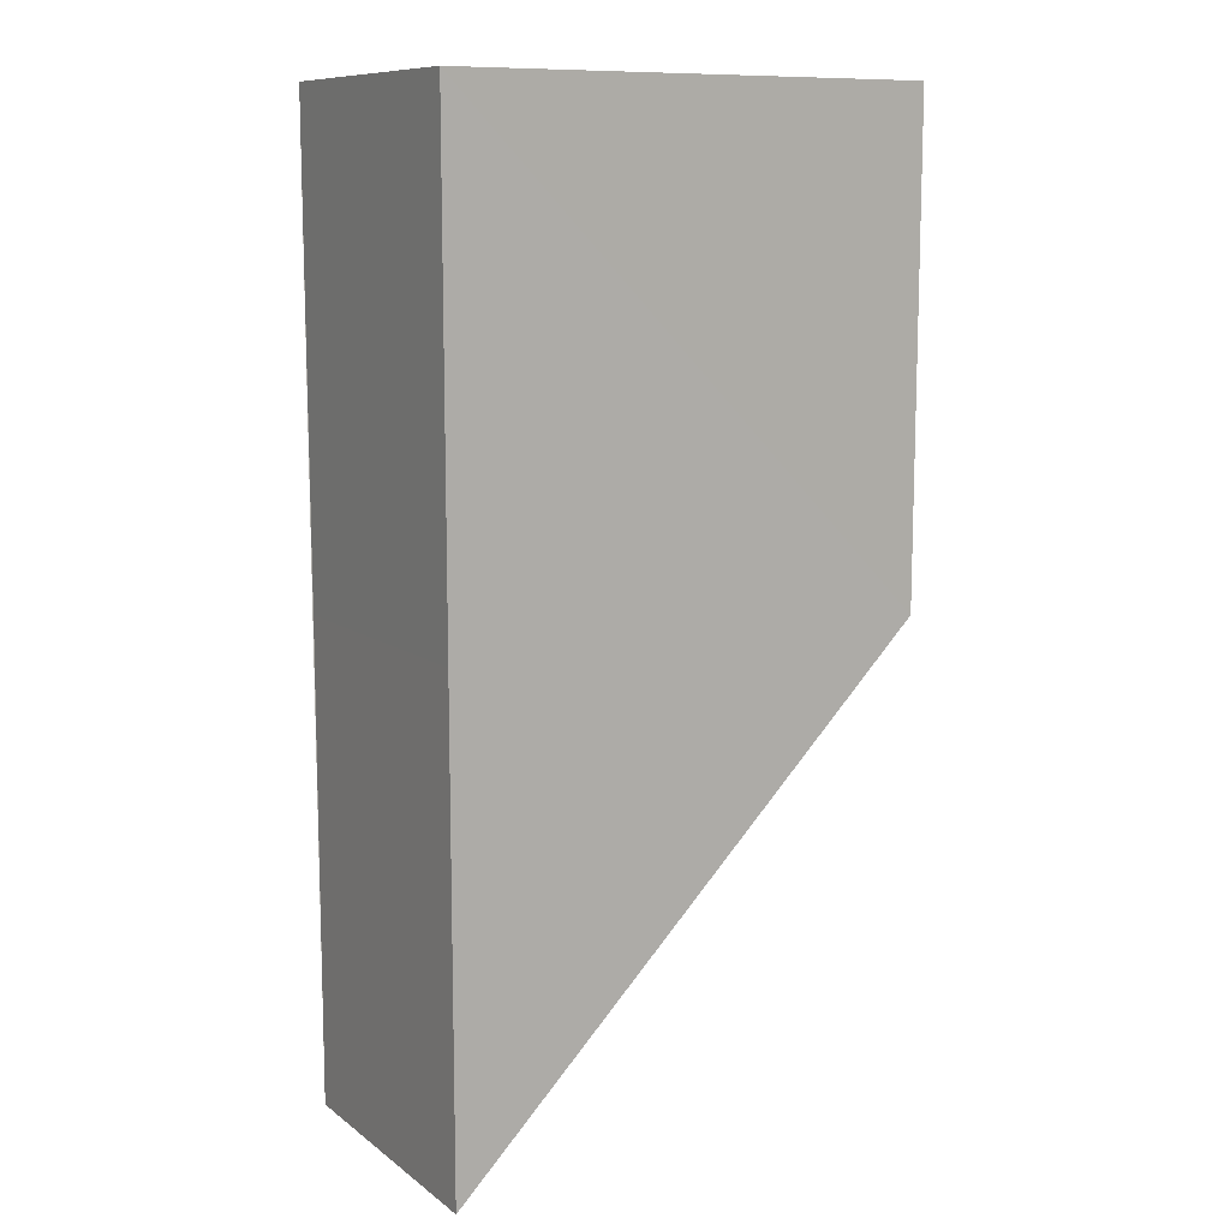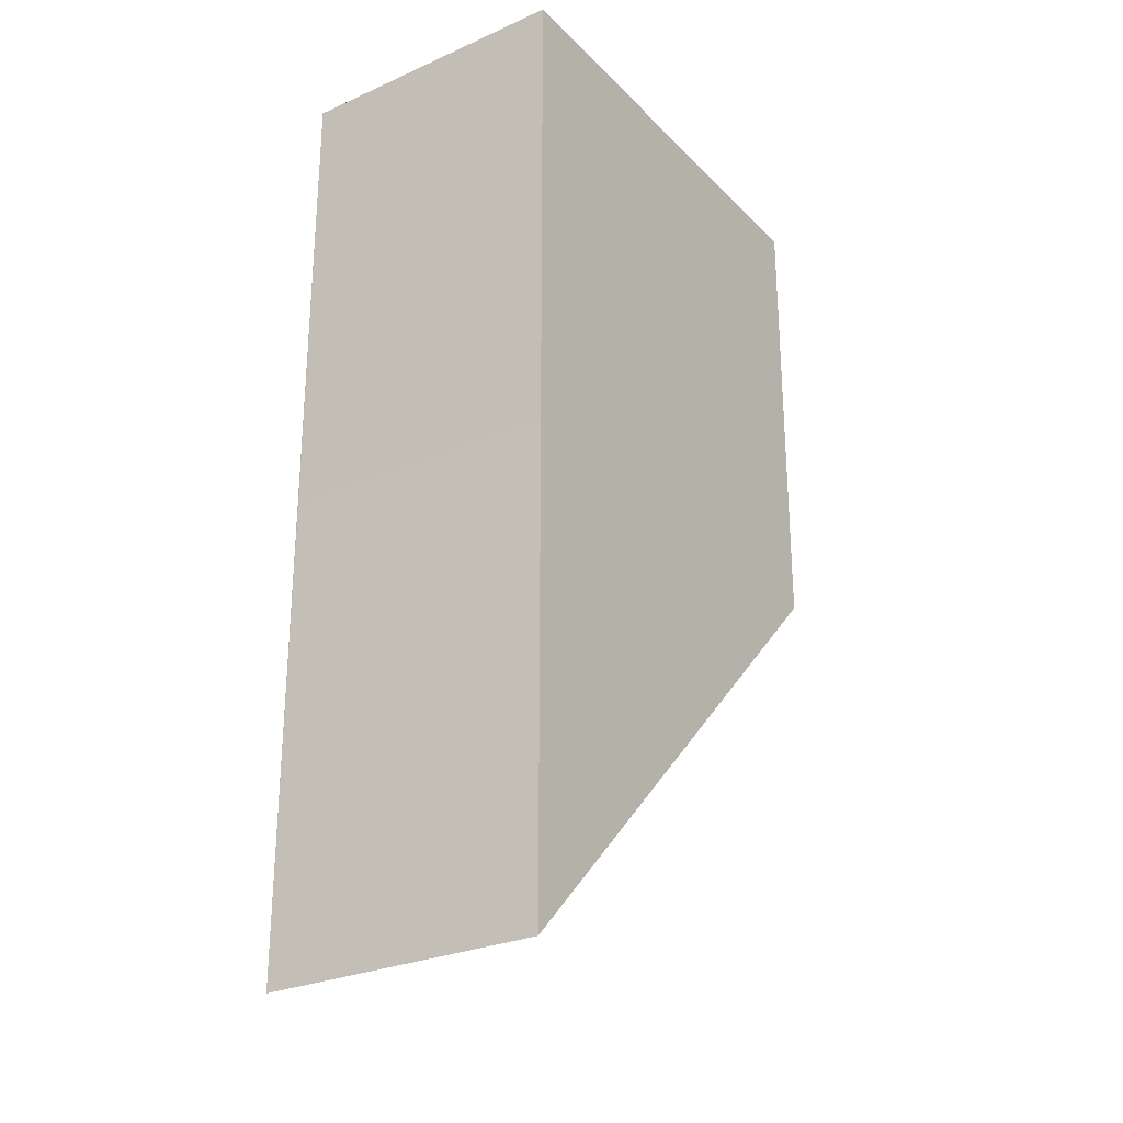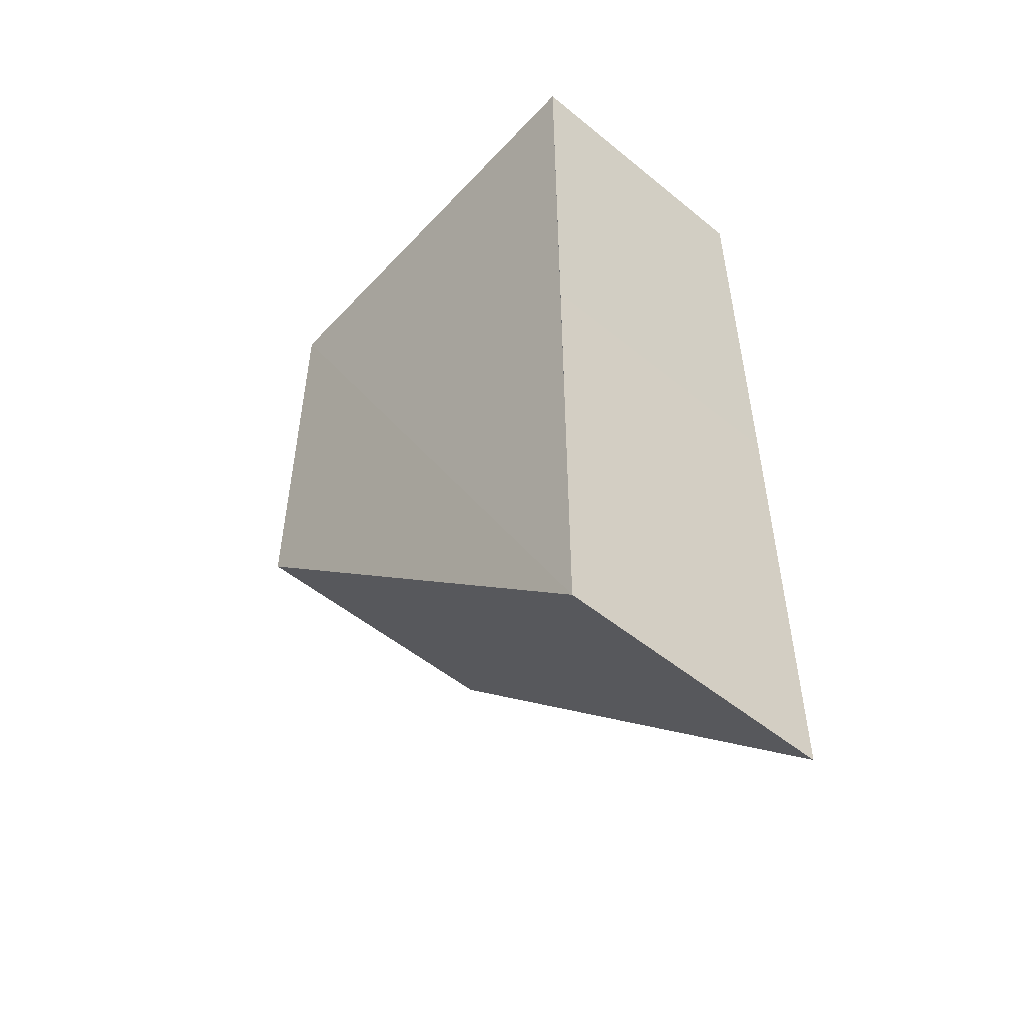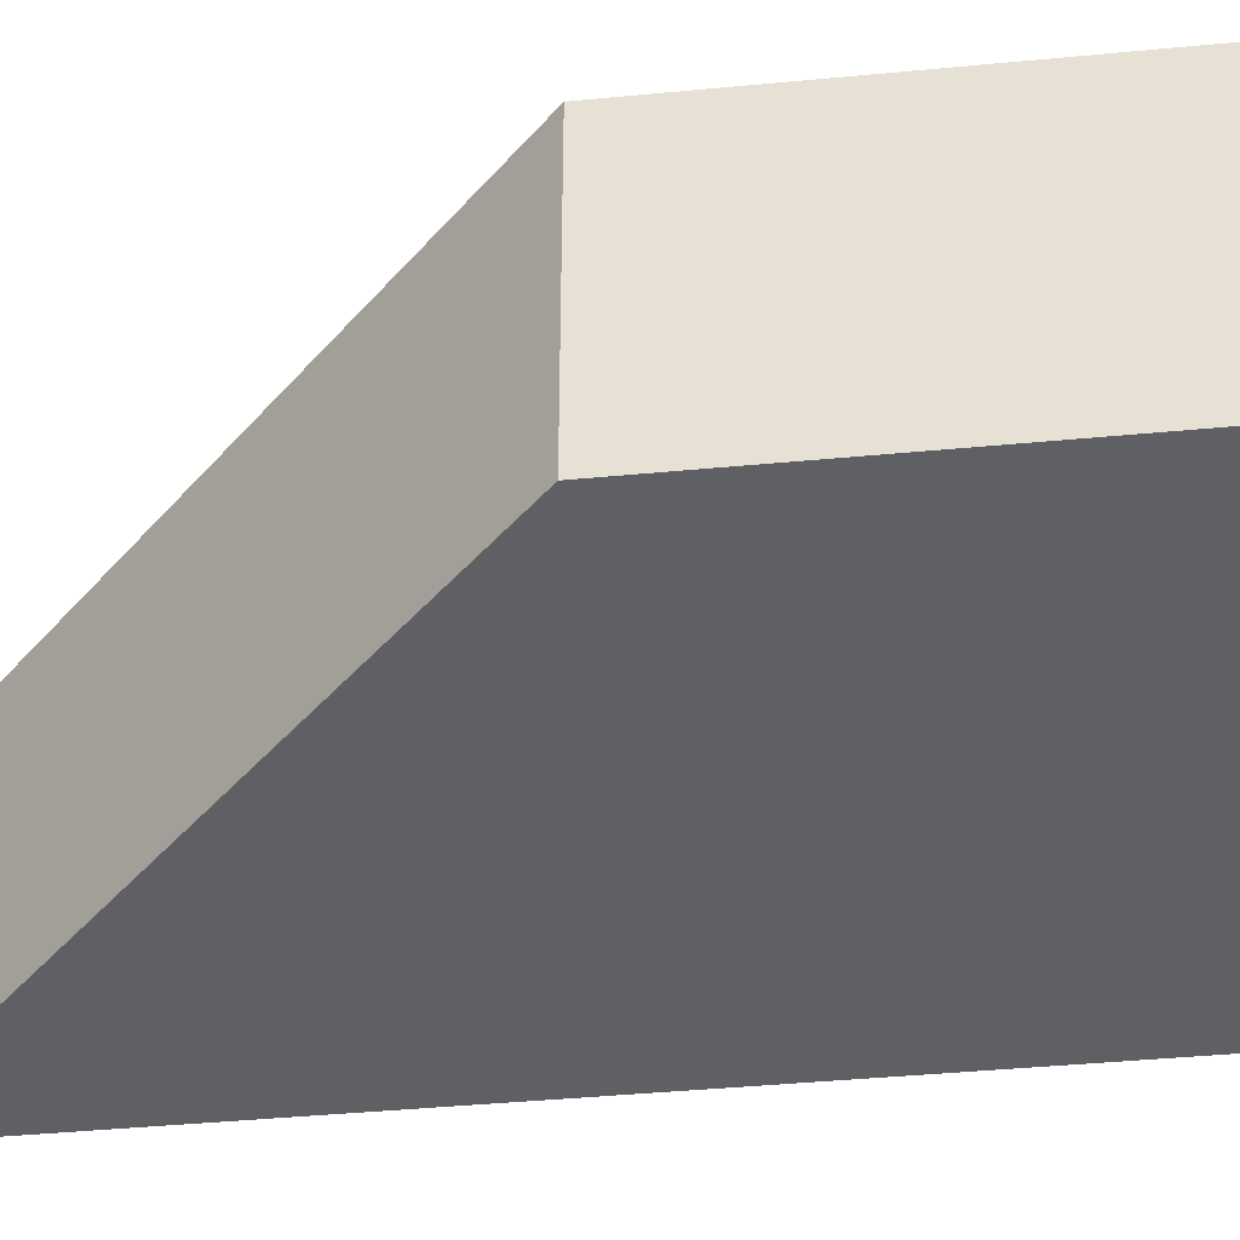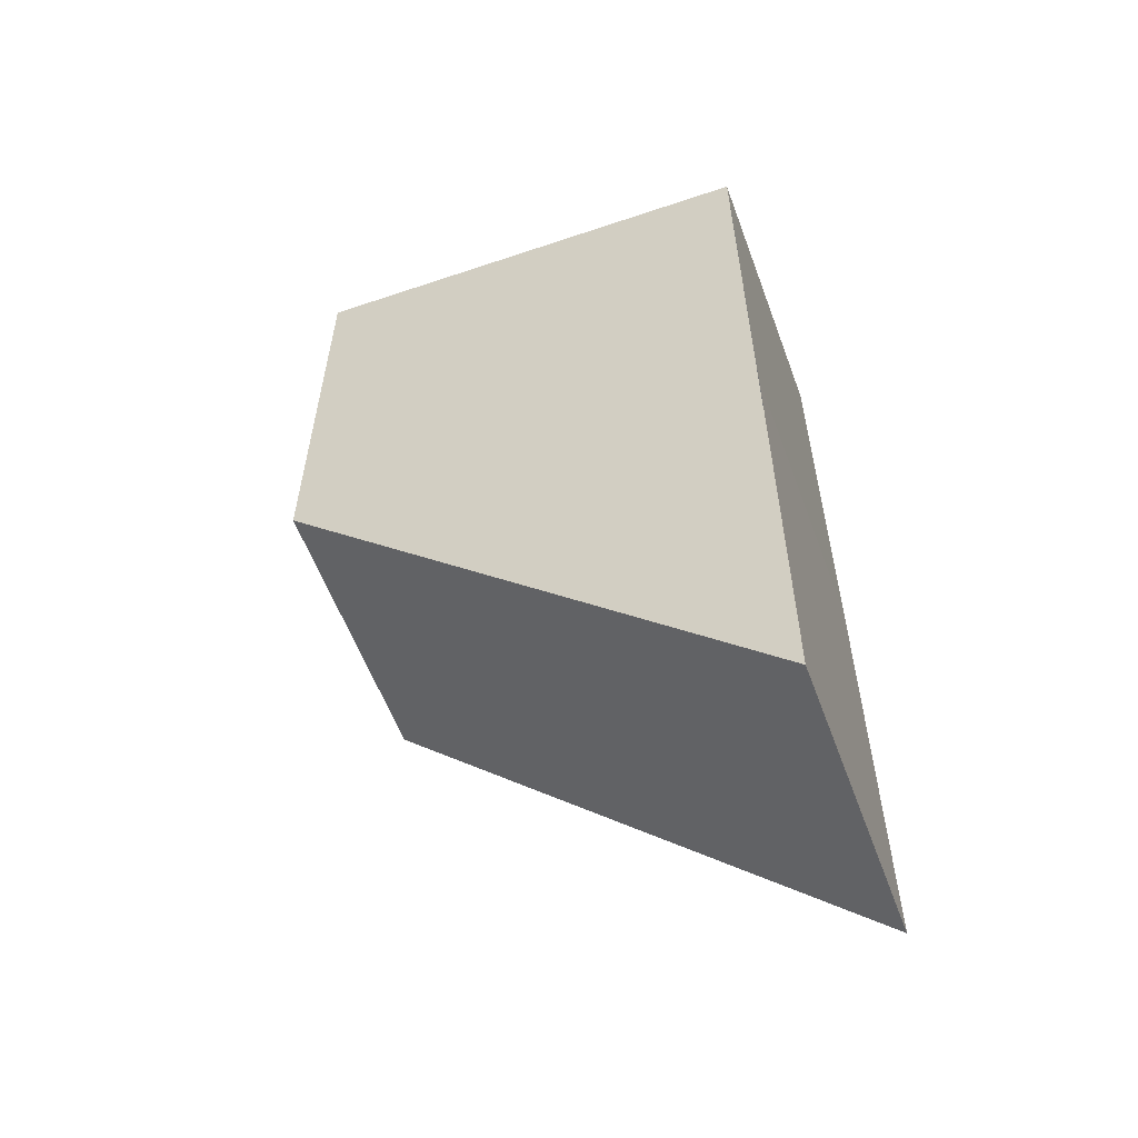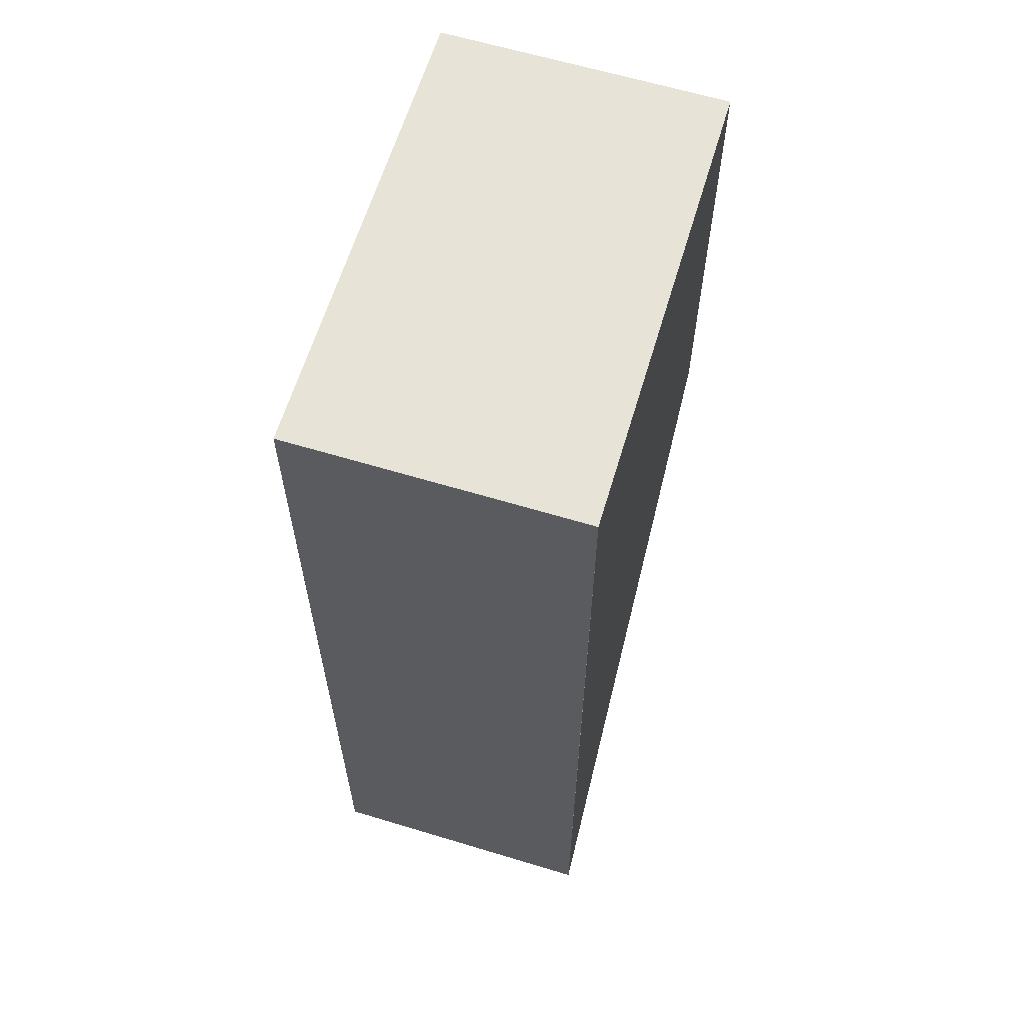
<metadata>
{"format":"obj","ext":"obj","renderer":"f3d","projection":"perspective","resolution":1024,"background":"white","views":[{"elev":11.0,"azim":-30.4,"up":"+Y"},{"elev":-27.2,"azim":-55.8,"up":"+Y"},{"elev":-52.8,"azim":-131.5,"up":"+Y"},{"elev":-43.8,"azim":96.5,"up":"+Z"},{"elev":-57.8,"azim":-160.8,"up":"+Y"},{"elev":61.8,"azim":-73.7,"up":"+Y"}]}
</metadata>
<code>
o 227
v 2251 1880 8.354
v 2251 1880 8.349
v 2251 1880 8.354
v 2251 1880 8.354
v 2251 1880 8.354
v 2251 1880 8.354
v 2251 1880 8.354
v 2251 1880 8.349
v 2251 1880 8.354
v 2251 1880 8.354
v 2251 1880 8.349
v 2251 1880 8.349
v 2251 1880 8.349
v 2251 1880 8.349
v 2251 1880 8.354
v 2251 1880 8.349
v 2251 1880 8.354
v 2251 1880 8.354
v 2251 1880 8.349
v 2251 1880 8.354
v 2251 1880 8.349
v 2251 1880 8.349
v 2251 1880 8.349
f 1 2 3
f 2 4 3
f 1 5 6
f 7 2 8
f 8 6 9
f 2 10 11
f 8 12 13
f 14 11 12
f 15 12 16
f 15 6 17
f 18 12 17
f 19 10 17
f 19 20 21
f 20 22 23

</code>
